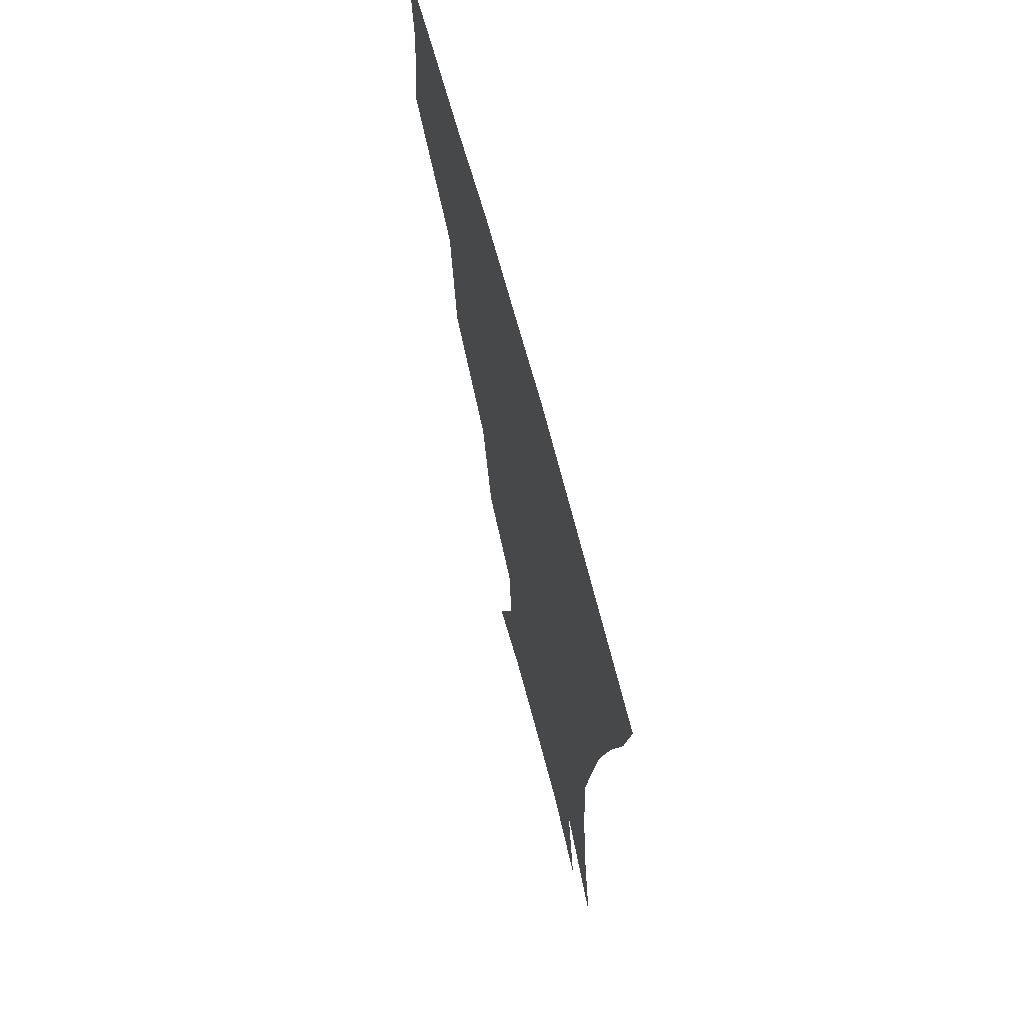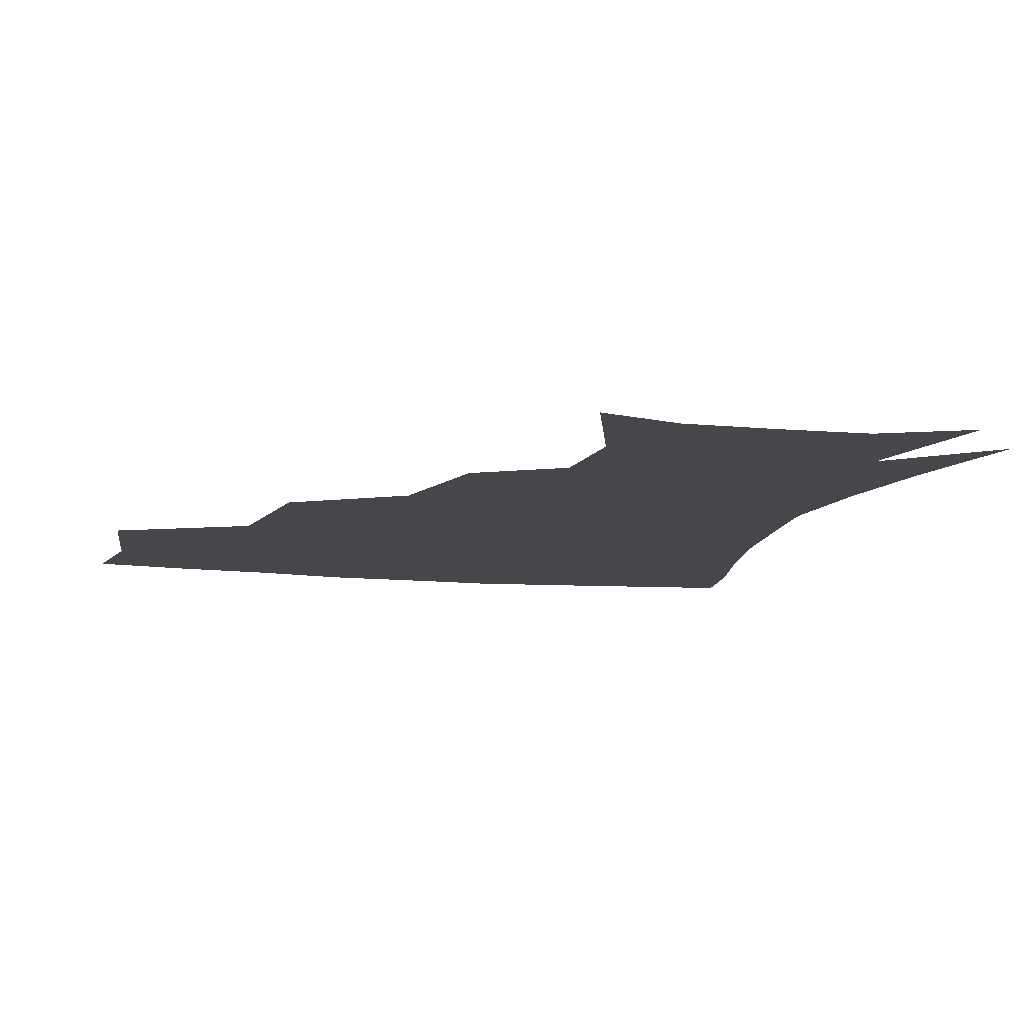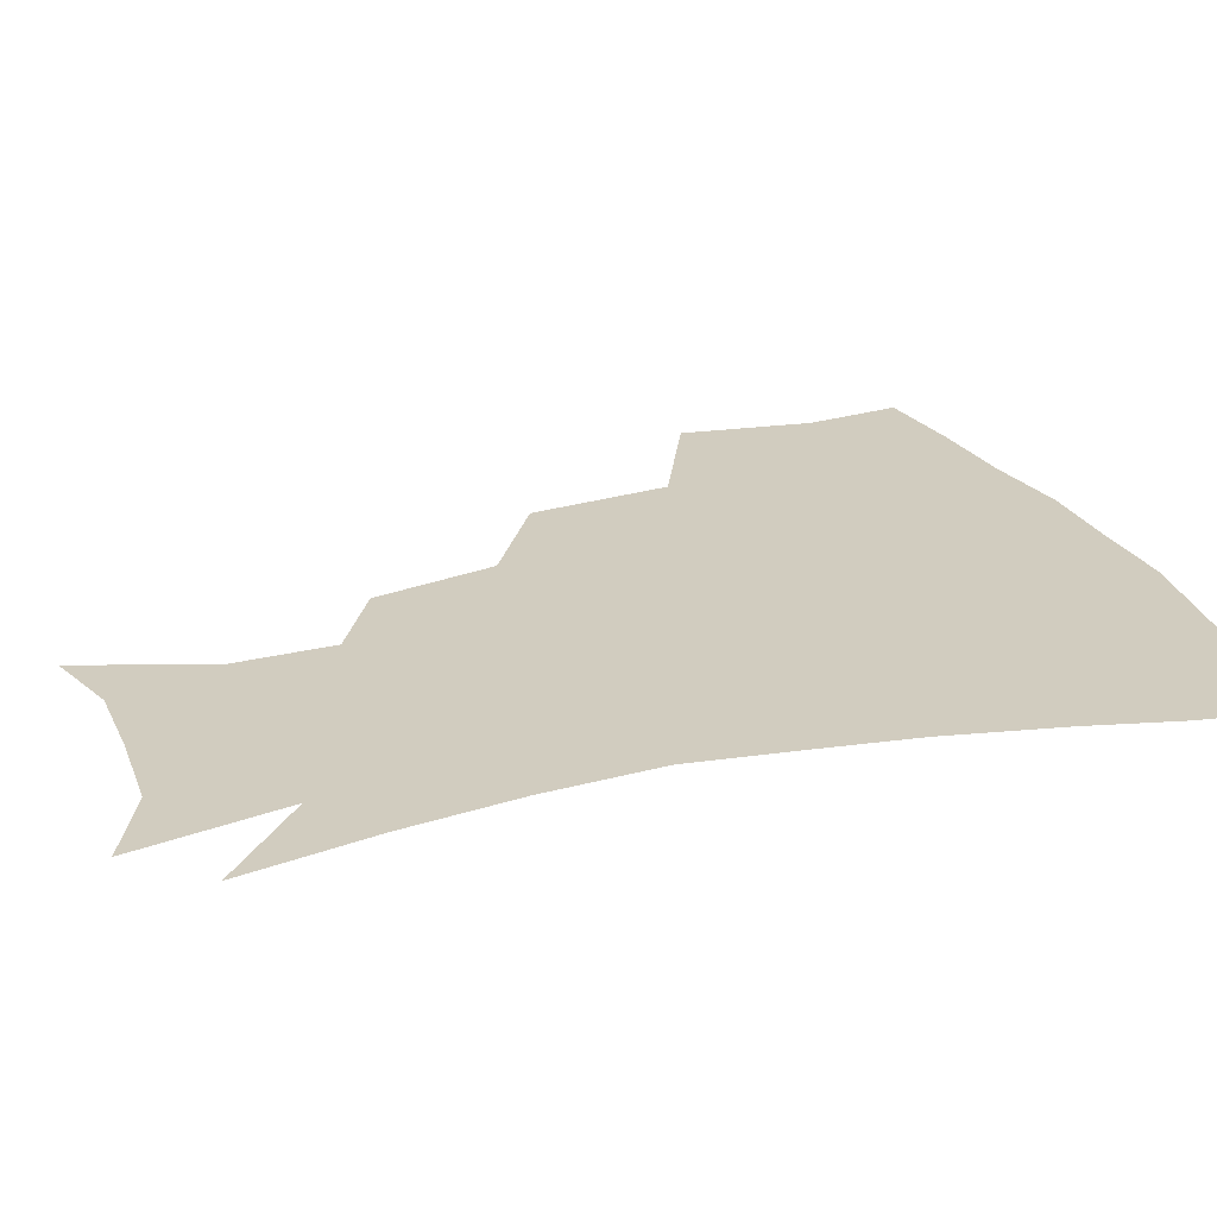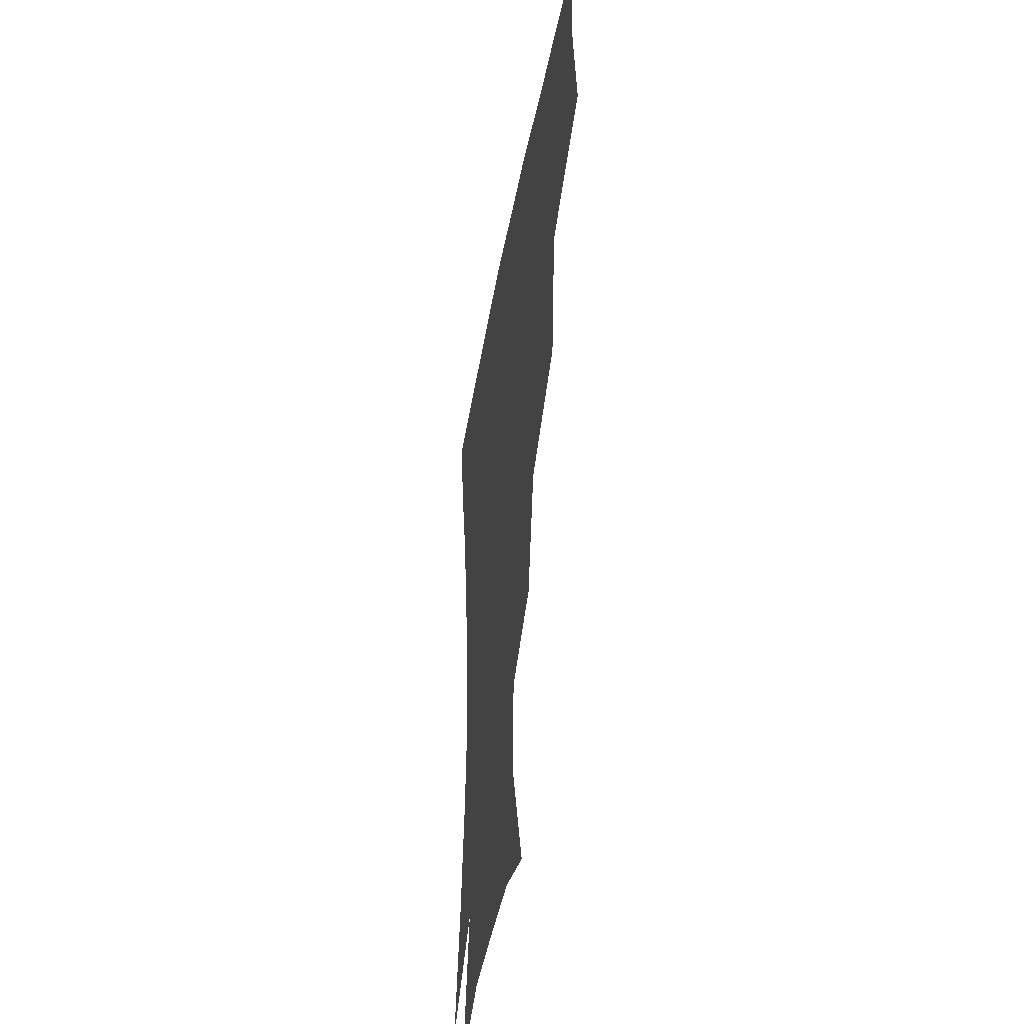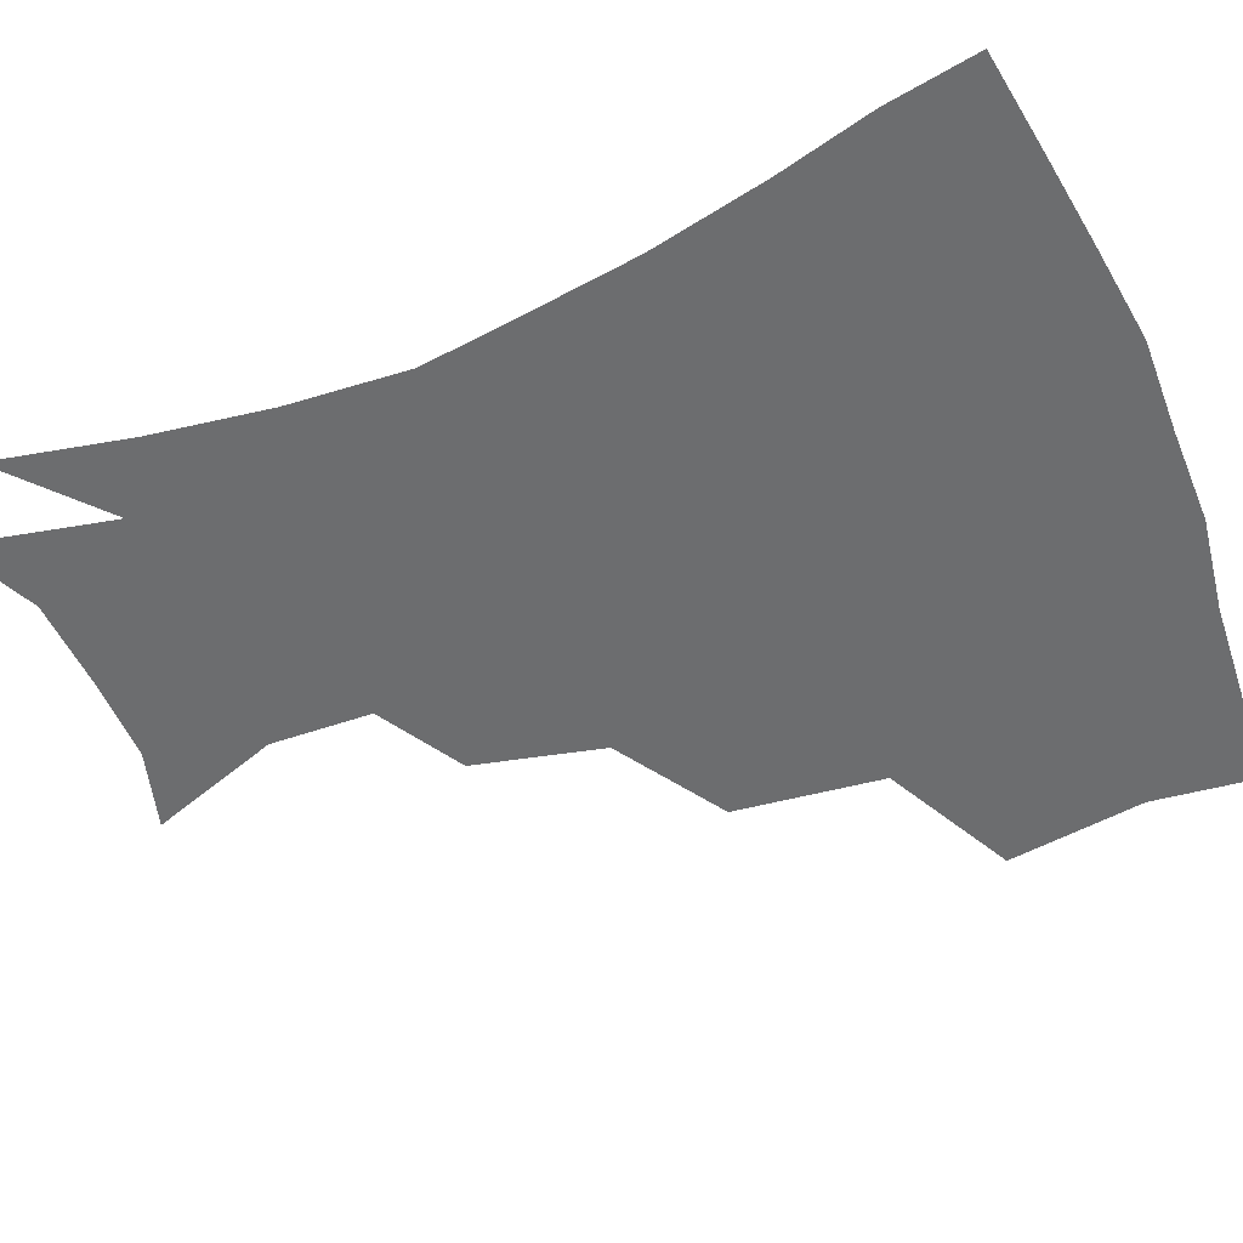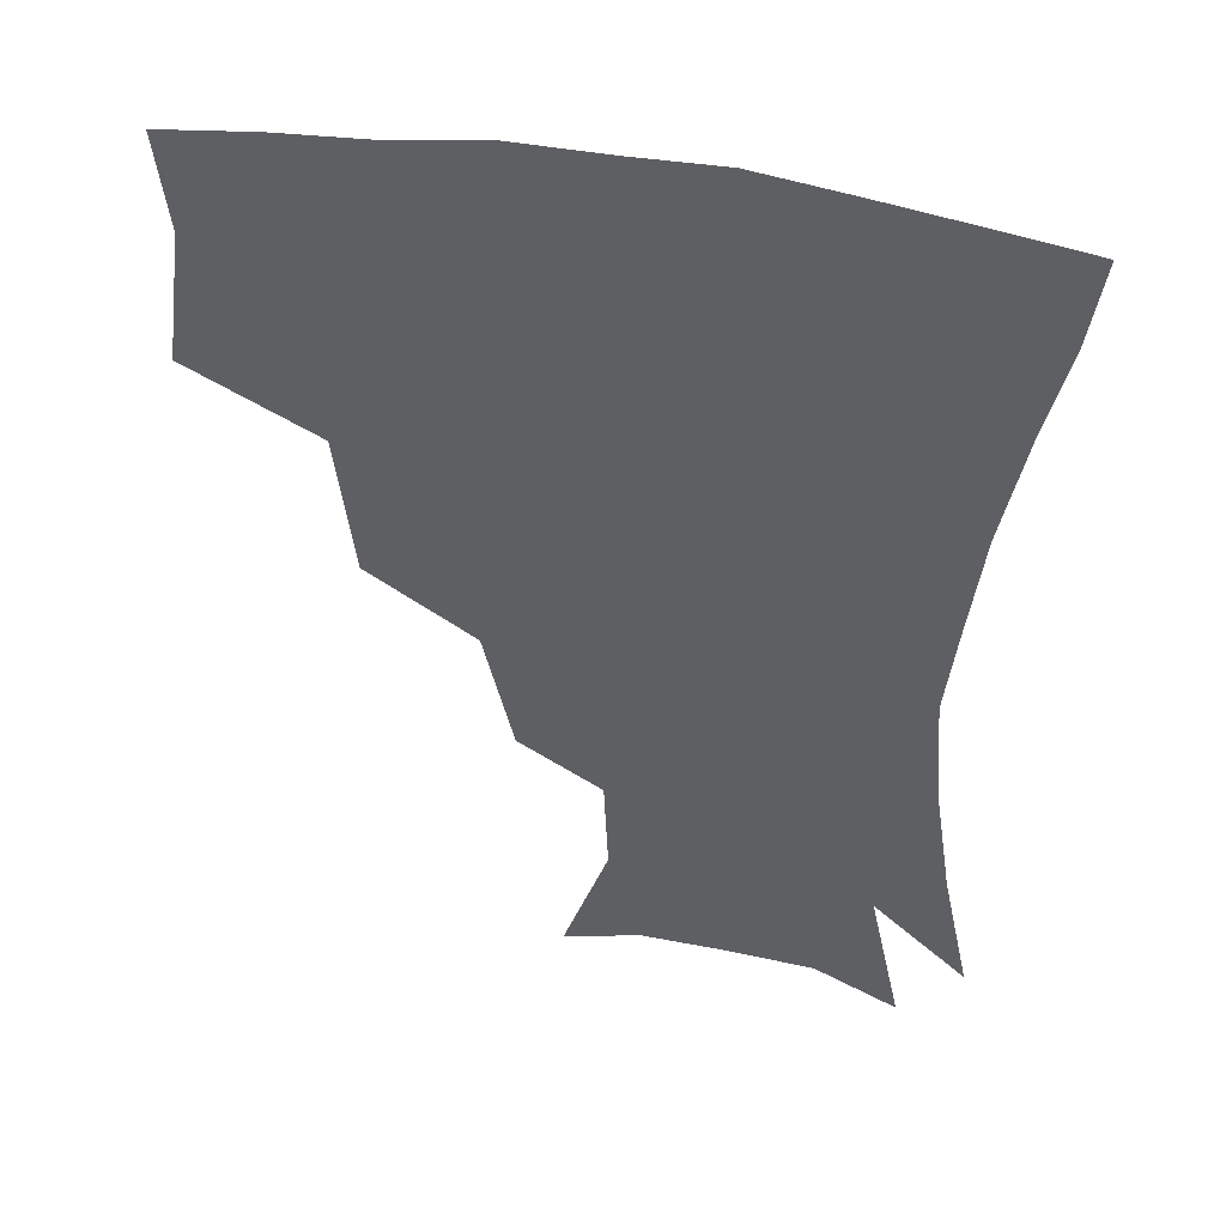
<metadata>
{"format":"obj","ext":"obj","renderer":"f3d","projection":"perspective","resolution":1024,"background":"white","views":[{"elev":68.7,"azim":75.1,"up":"+Y"},{"elev":-10.3,"azim":-15.2,"up":"+Z"},{"elev":24.1,"azim":69.6,"up":"+Z"},{"elev":-42.3,"azim":-99.9,"up":"+Y"},{"elev":-53.9,"azim":112.5,"up":"+Z"},{"elev":44.7,"azim":12.4,"up":"+Y"}]}
</metadata>
<code>
v 452.4 344.5 0
v 458.1 386.5 0
v 454.3 416.9 0
v 498.7 279.1 0
v 493.1 324.2 0
v 491.5 361.7 0
v 488 390.6 0
v 484.2 420.5 0
v 541.3 219 0
v 532 258 0
v 524.3 297 0
v 521.9 336.5 0
v 519.6 365.4 0
v 516.8 393.3 0
v 513.9 422.6 0
v 554.3 132.6 0
v 568.5 172.9 0
v 567.2 203.7 0
v 559.5 241.4 0
v 553.6 274 0
v 550.5 310.6 0
v 548.4 339.5 0
v 547.7 368.1 0
v 545.7 395 0
v 542.7 426.8 0
v 578.7 139.6 0
v 587 179.1 0
v 584 212.7 0
v 579 249 0
v 576.2 284.2 0
v 575.3 315.9 0
v 575.1 343.1 0
v 574.8 368.9 0
v 574.3 395.4 0
v 571.5 426.8 0
v 605 139.5 0
v 605.8 185.1 0
v 602.4 220.6 0
v 599.3 254.5 0
v 598.2 287.1 0
v 598.9 315.9 0
v 600.3 343 0
v 602.3 369.9 0
v 602.2 395.8 0
v 599.5 427.7 0
v 632.5 138.1 0
v 625.6 183 0
v 621.1 220.4 0
v 619.1 253.2 0
v 619.5 283.3 0
v 621.4 314.1 0
v 624.6 343 0
v 627.9 368.7 0
v 630.6 394 0
v 629.6 423.9 0
v 658.5 125.9 0
v 648.5 172.2 0
v 640.9 213.8 0
v 639.1 245.1 0
v 639.6 275.9 0
v 642.3 308.1 0
v 646.9 338 0
v 652.8 365.1 0
v 657.4 391.8 0
v 659.2 419.8 0
v 677.5 146.3 0
v 668.8 187.3 0
v 663.4 223.5 0
v 660.5 259.7 0
v 664.1 289.5 0
v 668.5 323.4 0
v 675.7 358.9 0
v 683 387.9 0
v 687.5 415.6 0
f 5 6 1
f 1 6 2
f 6 7 2
f 2 7 3
f 7 8 3
f 10 11 4
f 4 11 5
f 11 12 5
f 5 12 6
f 12 13 6
f 6 13 7
f 13 14 7
f 7 14 8
f 14 15 8
f 18 19 9
f 9 19 10
f 19 20 10
f 10 20 11
f 20 21 11
f 11 21 12
f 21 22 12
f 12 22 13
f 22 23 13
f 13 23 14
f 23 24 14
f 14 24 15
f 24 25 15
f 16 26 17
f 26 27 17
f 17 27 18
f 27 28 18
f 18 28 19
f 28 29 19
f 19 29 20
f 29 30 20
f 20 30 21
f 30 31 21
f 21 31 22
f 31 32 22
f 22 32 23
f 32 33 23
f 23 33 24
f 33 34 24
f 24 34 25
f 34 35 25
f 26 36 27
f 36 37 27
f 27 37 28
f 37 38 28
f 28 38 29
f 38 39 29
f 29 39 30
f 39 40 30
f 30 40 31
f 40 41 31
f 31 41 32
f 41 42 32
f 32 42 33
f 42 43 33
f 33 43 34
f 43 44 34
f 34 44 35
f 44 45 35
f 36 46 37
f 46 47 37
f 37 47 38
f 47 48 38
f 38 48 39
f 48 49 39
f 39 49 40
f 49 50 40
f 40 50 41
f 50 51 41
f 41 51 42
f 51 52 42
f 42 52 43
f 52 53 43
f 43 53 44
f 53 54 44
f 44 54 45
f 54 55 45
f 46 56 47
f 56 57 47
f 47 57 48
f 57 58 48
f 48 58 49
f 58 59 49
f 49 59 50
f 59 60 50
f 50 60 51
f 60 61 51
f 51 61 52
f 61 62 52
f 52 62 53
f 62 63 53
f 53 63 54
f 63 64 54
f 54 64 55
f 64 65 55
f 57 66 58
f 66 67 58
f 58 67 59
f 67 68 59
f 59 68 60
f 68 69 60
f 60 69 61
f 69 70 61
f 61 70 62
f 70 71 62
f 62 71 63
f 71 72 63
f 63 72 64
f 72 73 64
f 64 73 65
f 73 74 65

</code>
